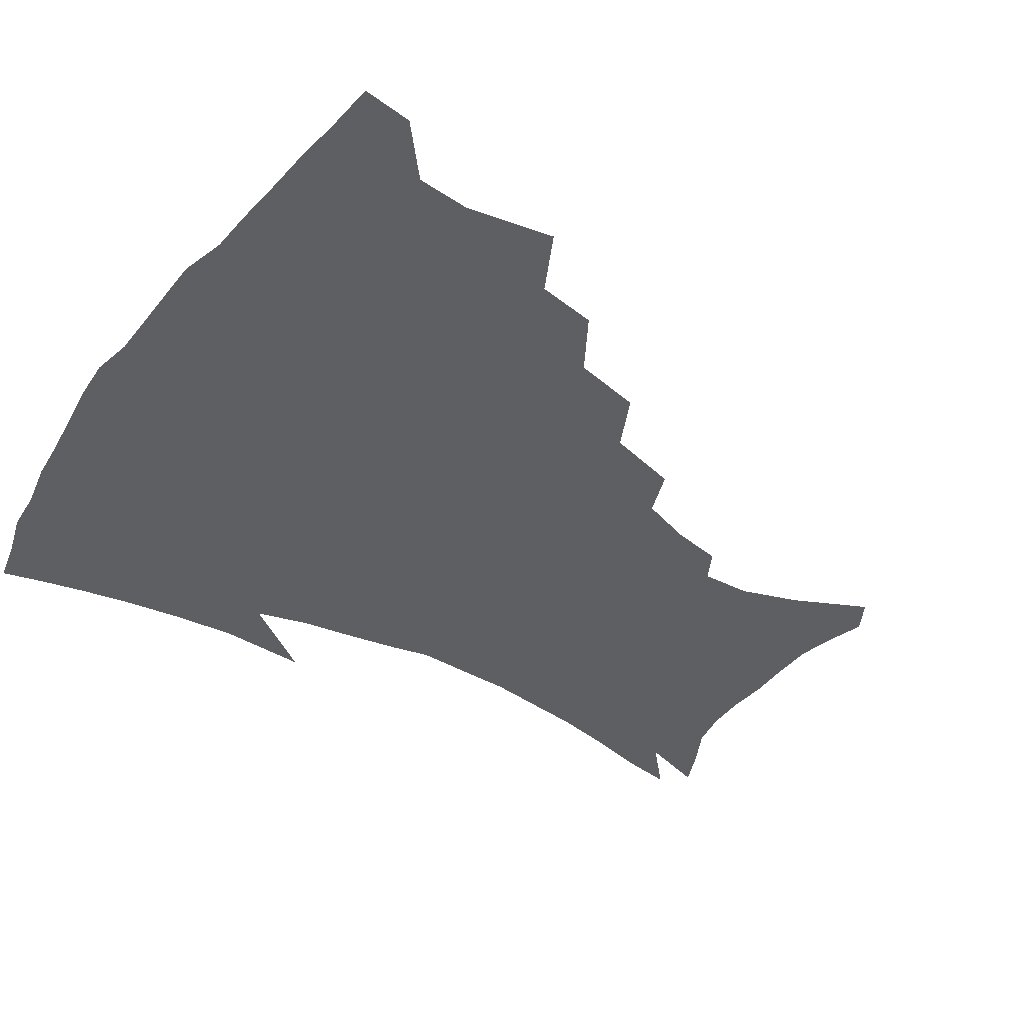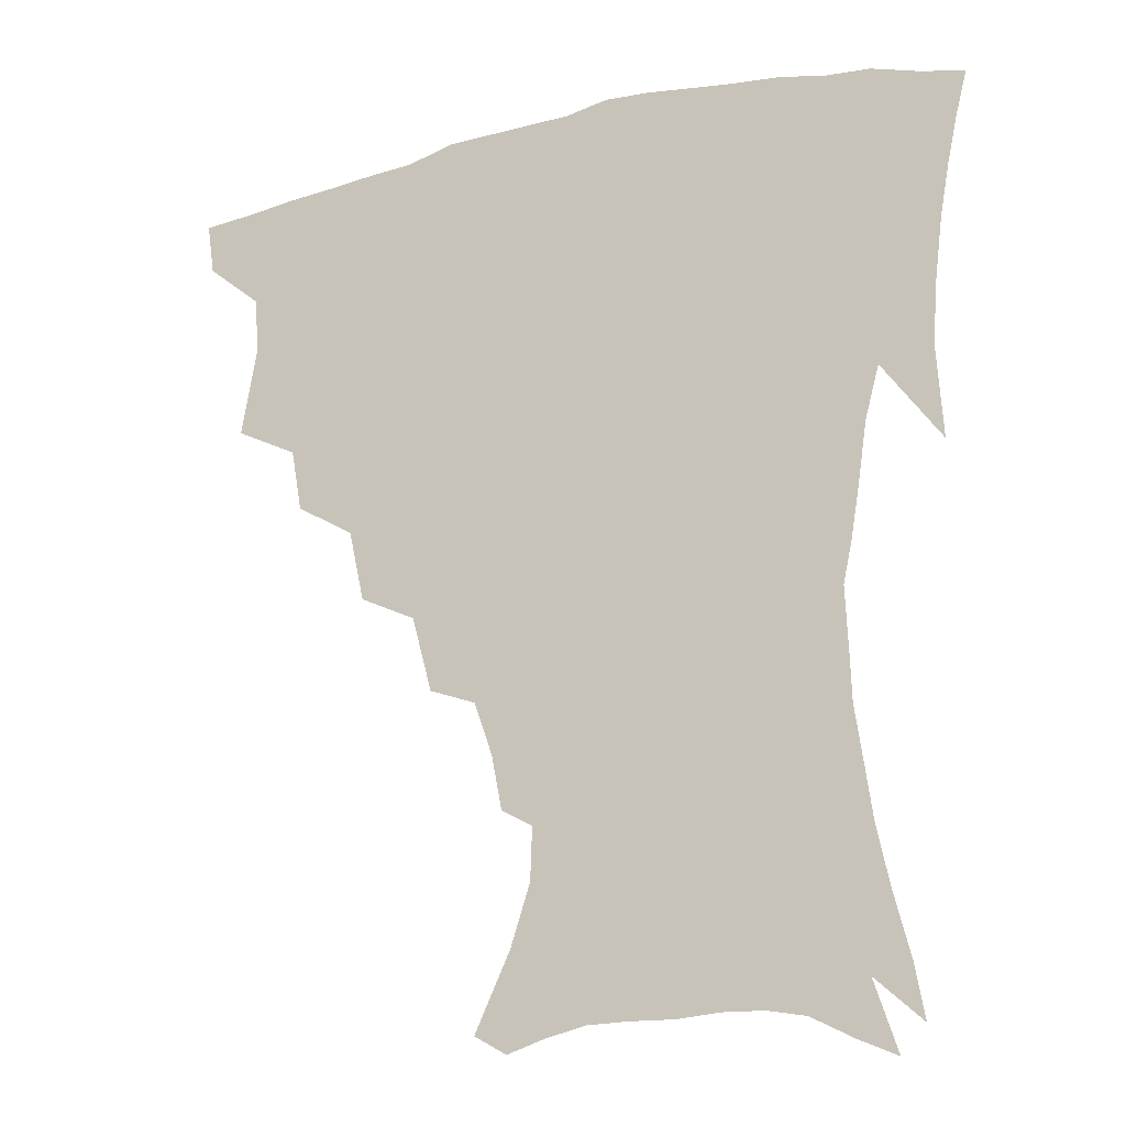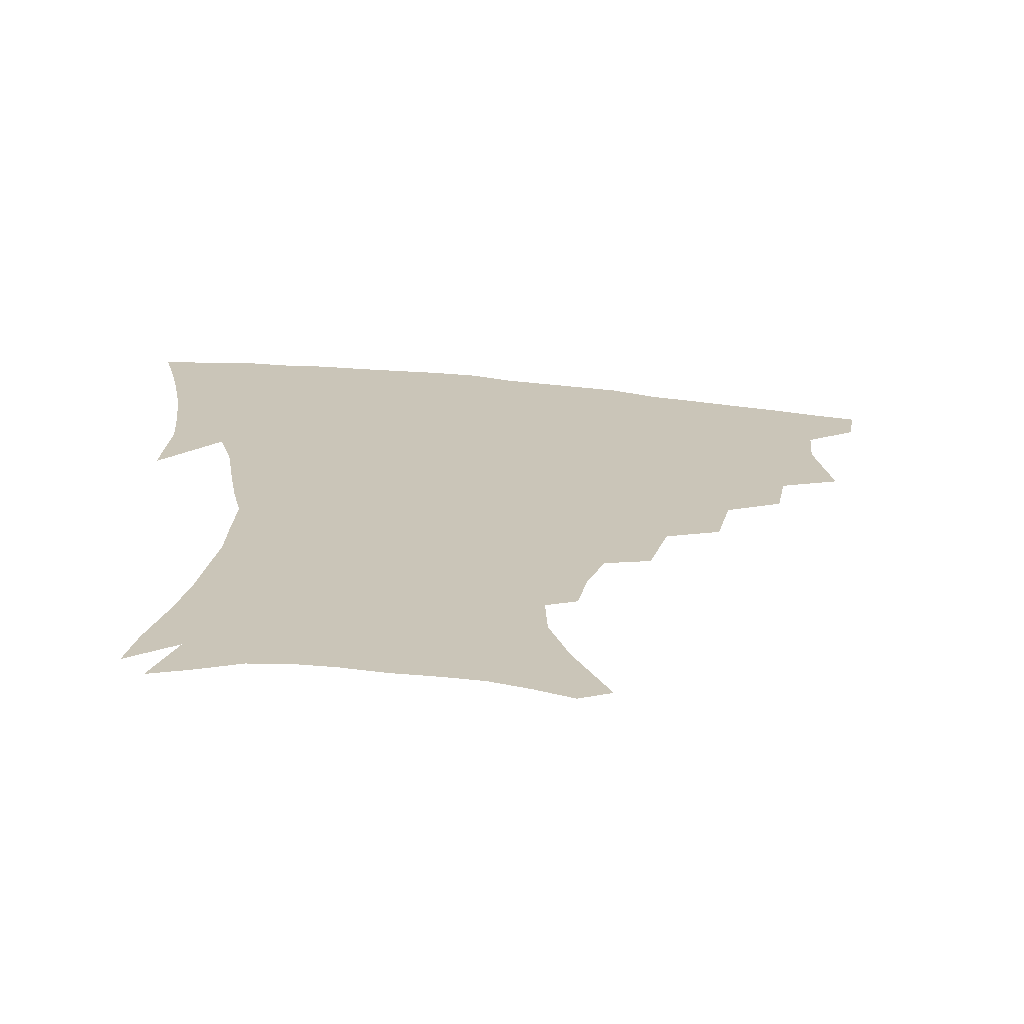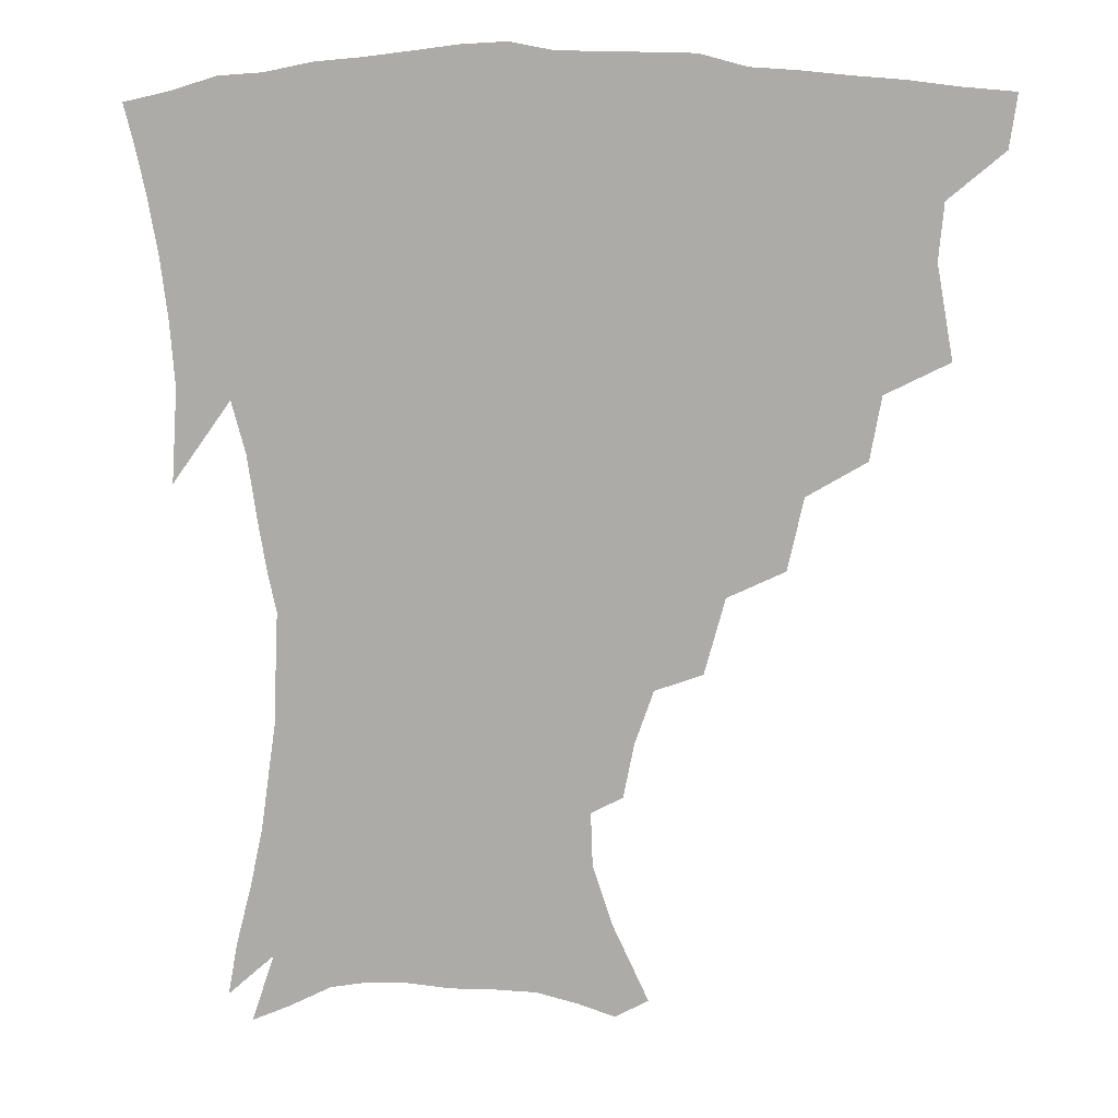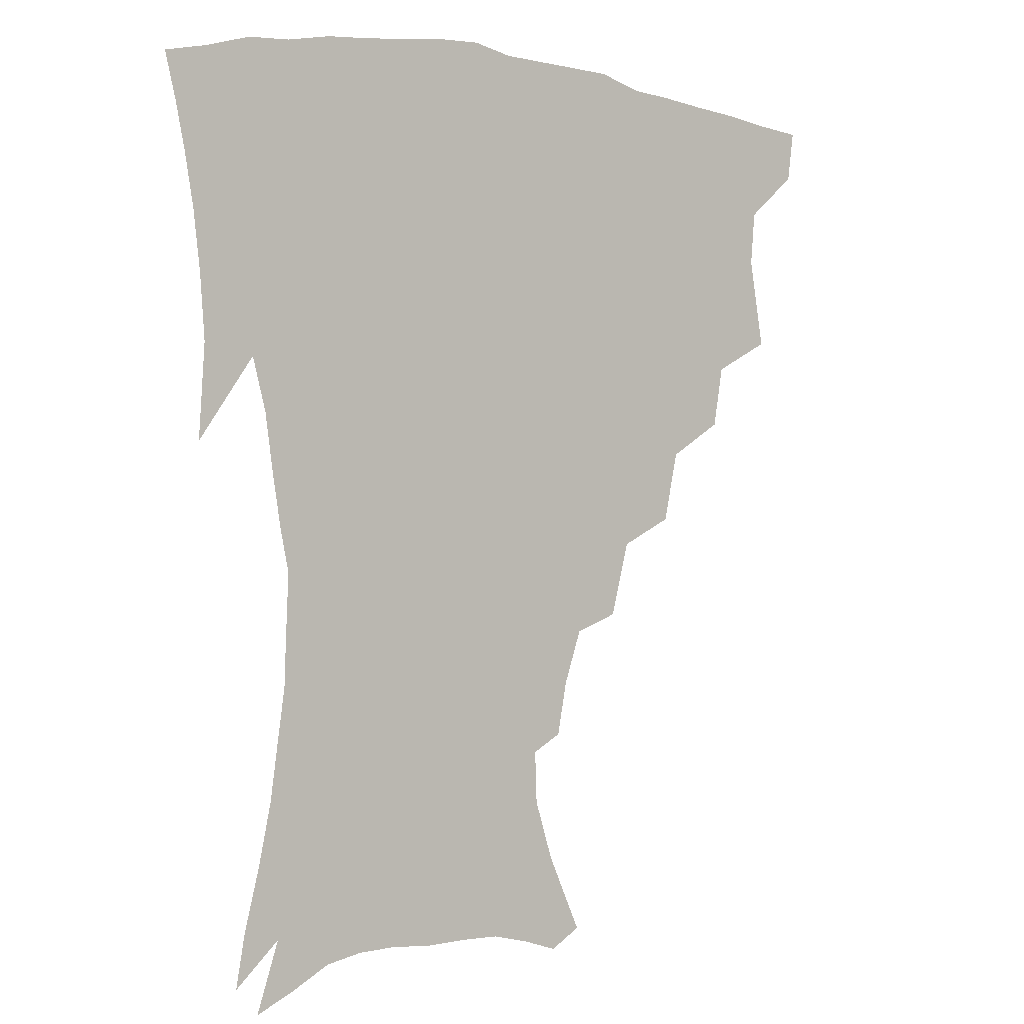
<metadata>
{"format":"obj","ext":"obj","renderer":"f3d","projection":"perspective","resolution":1024,"background":"white","views":[{"elev":-40.7,"azim":-123.8,"up":"+Z"},{"elev":-19.3,"azim":25.0,"up":"+Y"},{"elev":-70.2,"azim":174.7,"up":"+Y"},{"elev":11.6,"azim":-171.5,"up":"+Y"},{"elev":-1.0,"azim":141.1,"up":"+Y"}]}
</metadata>
<code>
v 438.3 400.1 0
v 436 416.6 0
v 452.4 338.2 0
v 457.6 367.6 0
v 456 385.2 0
v 454.7 401.8 0
v 452.5 418 0
v 476.1 308 0
v 472.6 328 0
v 475.4 355 0
v 474.4 372.6 0
v 472.1 388.1 0
v 470.1 403.8 0
v 468.1 419.9 0
v 500 273.8 0
v 495 296.7 0
v 494 323.2 0
v 491.3 340.3 0
v 491.6 360.3 0
v 489.7 375.6 0
v 487.6 390.3 0
v 485.5 405.4 0
v 483.7 421.1 0
v 524.8 240.8 0
v 518.2 265 0
v 512.6 286 0
v 510.3 311 0
v 509.1 331.1 0
v 508.1 349 0
v 505.7 362.8 0
v 504.2 377.7 0
v 502.3 392.1 0
v 500.7 406.6 0
v 498.8 422.6 0
v 549.3 200.7 0
v 545.9 218 0
v 539.9 235.1 0
v 533.8 256.3 0
v 529.2 277 0
v 525.3 294.9 0
v 523.3 314.6 0
v 523 335.7 0
v 521.8 351.3 0
v 520.1 365.3 0
v 518.5 379.5 0
v 516.8 393.8 0
v 515.1 408.7 0
v 513.7 423.5 0
v 541 134.5 0
v 552.6 159.1 0
v 558.8 178.3 0
v 559.5 195.1 0
v 556.8 214 0
v 552.8 228.8 0
v 548.1 247 0
v 543.8 264.3 0
v 540.9 286.6 0
v 538.8 304.8 0
v 537.7 323.1 0
v 536.4 338.5 0
v 535.4 353.1 0
v 534.4 367.3 0
v 532.5 381 0
v 531.4 395.1 0
v 529.9 410 0
v 528.6 427.4 0
v 551.6 128.4 0
v 558.6 147.3 0
v 566.6 170.9 0
v 567.6 184.7 0
v 567.2 204.4 0
v 564.6 222.8 0
v 561.2 240 0
v 557.6 254.7 0
v 554.6 273 0
v 552.7 292.8 0
v 551.3 309.8 0
v 550.7 326.9 0
v 549.3 339.7 0
v 549 355 0
v 548.4 368.8 0
v 547.5 382.1 0
v 546.3 395.9 0
v 544.3 411.4 0
v 542.8 427.7 0
v 563.6 132.2 0
v 572 155.2 0
v 576.8 177.4 0
v 576.8 193.7 0
v 575.4 211.2 0
v 573.1 231.1 0
v 570.3 244.9 0
v 567.7 262.4 0
v 566 280.8 0
v 564.3 296.1 0
v 563.4 312.8 0
v 563.3 329.4 0
v 562.4 341.9 0
v 562.5 356.5 0
v 562 369.7 0
v 561.3 382.9 0
v 560.6 396.3 0
v 559.1 410.8 0
v 557 427.9 0
v 576.6 135.2 0
v 584 161.1 0
v 585.5 178.2 0
v 585.3 197.3 0
v 583.9 212.8 0
v 581.7 233 0
v 579.8 248.2 0
v 577.9 264.5 0
v 576.7 283.9 0
v 576.1 300.9 0
v 575.6 316 0
v 575.4 329.9 0
v 575.5 343.7 0
v 575.9 357.9 0
v 575.1 370.3 0
v 575 383.4 0
v 574.4 396.8 0
v 572.9 411.8 0
v 571 428.2 0
v 590.1 135.4 0
v 594.2 162 0
v 594.9 182.1 0
v 594.1 199.7 0
v 592.7 220.4 0
v 590.9 235.8 0
v 589.5 251.1 0
v 588.1 267.4 0
v 587.5 287.3 0
v 587.3 303.3 0
v 587.3 316.3 0
v 587.5 330.5 0
v 588.1 344.6 0
v 588.7 358.2 0
v 589.4 371.2 0
v 588.9 383.8 0
v 588.3 397 0
v 586.7 413 0
v 584.6 430.7 0
v 604.1 134.9 0
v 604.7 163.3 0
v 604.2 184.3 0
v 603.1 201.5 0
v 601.5 220.3 0
v 599.9 236.8 0
v 599.2 253.7 0
v 598.4 269.9 0
v 598.1 287.1 0
v 598.3 302.3 0
v 598.7 316.3 0
v 599.5 331.4 0
v 600.1 343.7 0
v 601.7 359.1 0
v 602.1 371.3 0
v 602.3 384 0
v 601.9 397.6 0
v 601.2 412.2 0
v 598.9 429.9 0
v 618.2 135.9 0
v 616 157.8 0
v 613.8 181.8 0
v 612.1 201.3 0
v 610.4 220.7 0
v 609.9 233.4 0
v 608.6 252.7 0
v 608.4 269.7 0
v 608.6 285.9 0
v 609.2 301 0
v 610.1 317.9 0
v 611.2 330.5 0
v 612.7 345.4 0
v 613.8 358.8 0
v 615 370.8 0
v 616 383.6 0
v 616.4 396.6 0
v 615.8 411 0
v 613.8 428 0
v 631.2 135.5 0
v 626.8 156.7 0
v 623.3 181.4 0
v 621.2 200.7 0
v 619.4 219.4 0
v 618.7 236.1 0
v 618.2 252 0
v 618.4 266.9 0
v 619 282.7 0
v 620 298.1 0
v 621.2 314.3 0
v 622.7 330.4 0
v 624.5 343.9 0
v 626 356.5 0
v 627.7 370 0
v 629.1 382.8 0
v 630.2 395.8 0
v 630.2 409.7 0
v 628.8 426.1 0
v 643.5 133.1 0
v 638.1 153.5 0
v 633.2 178.6 0
v 630.7 197.6 0
v 628.8 216 0
v 628.6 230.4 0
v 627.5 249.1 0
v 628 264 0
v 629.2 278.1 0
v 630.4 295 0
v 632 312.2 0
v 634.2 325.6 0
v 635.9 342.8 0
v 638 355.1 0
v 640.1 368.9 0
v 642.1 381.7 0
v 644.2 394.3 0
v 644.8 407.7 0
v 643.5 424.8 0
v 657.1 126.1 0
v 649.2 150.2 0
v 645.2 170.4 0
v 641 192.2 0
v 638.3 211.8 0
v 637.4 227.8 0
v 637.3 242.8 0
v 637.6 258.9 0
v 638.8 274 0
v 640.4 291.1 0
v 642.6 307.2 0
v 645.1 322.9 0
v 647.3 338.9 0
v 649.7 353.9 0
v 652.3 366.6 0
v 654.5 379.4 0
v 656.9 392.9 0
v 658.6 405.8 0
v 658.9 421.6 0
v 669.5 120.5 0
v 662.2 142.6 0
v 657.1 163.2 0
v 653.4 182.1 0
v 649.7 202.2 0
v 648.1 218.9 0
v 647.2 235.2 0
v 647.2 251.7 0
v 647.9 268.7 0
v 650.6 282.3 0
v 653.1 299.1 0
v 655.8 317.2 0
v 658.3 335.2 0
v 661.5 348.8 0
v 664.3 365.1 0
v 667.2 378.3 0
v 669.8 391 0
v 672 404.2 0
v 673.3 420.5 0
v 677.2 129 0
v 674.2 145.7 0
v 669 166.1 0
v 664.9 185.3 0
v 662.6 201.8 0
v 659.9 220.4 0
v 659.3 236.1 0
v 658.5 255.9 0
v 661.3 268.8 0
v 664.1 285.5 0
v 667 305.5 0
v 671.7 322.4 0
v 672.5 345.3 0
v 675.9 360.3 0
v 679.6 374.1 0
v 682.6 388.3 0
v 685.6 401.6 0
v 688.5 415.9 0
v 690.8 295.7 0
v 688.9 325.9 0
v 690.5 346.7 0
v 692.9 365.8 0
v 696 383.2 0
v 699.3 398.3 0
v 703 412.6 0
f 5 6 1
f 1 6 2
f 6 7 2
f 9 10 3
f 3 10 4
f 10 11 4
f 4 11 5
f 11 12 5
f 5 12 6
f 12 13 6
f 6 13 7
f 13 14 7
f 16 17 8
f 8 17 9
f 17 18 9
f 9 18 10
f 18 19 10
f 10 19 11
f 19 20 11
f 11 20 12
f 20 21 12
f 12 21 13
f 21 22 13
f 13 22 14
f 22 23 14
f 25 26 15
f 15 26 16
f 26 27 16
f 16 27 17
f 27 28 17
f 17 28 18
f 28 29 18
f 18 29 19
f 29 30 19
f 19 30 20
f 30 31 20
f 20 31 21
f 31 32 21
f 21 32 22
f 32 33 22
f 22 33 23
f 33 34 23
f 37 38 24
f 24 38 25
f 38 39 25
f 25 39 26
f 39 40 26
f 26 40 27
f 40 41 27
f 27 41 28
f 41 42 28
f 28 42 29
f 42 43 29
f 29 43 30
f 43 44 30
f 30 44 31
f 44 45 31
f 31 45 32
f 45 46 32
f 32 46 33
f 46 47 33
f 33 47 34
f 47 48 34
f 52 53 35
f 35 53 36
f 53 54 36
f 36 54 37
f 54 55 37
f 37 55 38
f 55 56 38
f 38 56 39
f 56 57 39
f 39 57 40
f 57 58 40
f 40 58 41
f 58 59 41
f 41 59 42
f 59 60 42
f 42 60 43
f 60 61 43
f 43 61 44
f 61 62 44
f 44 62 45
f 62 63 45
f 45 63 46
f 63 64 46
f 46 64 47
f 64 65 47
f 47 65 48
f 65 66 48
f 67 68 49
f 49 68 50
f 68 69 50
f 50 69 51
f 69 70 51
f 51 70 52
f 70 71 52
f 52 71 53
f 71 72 53
f 53 72 54
f 72 73 54
f 54 73 55
f 73 74 55
f 55 74 56
f 74 75 56
f 56 75 57
f 75 76 57
f 57 76 58
f 76 77 58
f 58 77 59
f 77 78 59
f 59 78 60
f 78 79 60
f 60 79 61
f 79 80 61
f 61 80 62
f 80 81 62
f 62 81 63
f 81 82 63
f 63 82 64
f 82 83 64
f 64 83 65
f 83 84 65
f 65 84 66
f 84 85 66
f 67 86 68
f 86 87 68
f 68 87 69
f 87 88 69
f 69 88 70
f 88 89 70
f 70 89 71
f 89 90 71
f 71 90 72
f 90 91 72
f 72 91 73
f 91 92 73
f 73 92 74
f 92 93 74
f 74 93 75
f 93 94 75
f 75 94 76
f 94 95 76
f 76 95 77
f 95 96 77
f 77 96 78
f 96 97 78
f 78 97 79
f 97 98 79
f 79 98 80
f 98 99 80
f 80 99 81
f 99 100 81
f 81 100 82
f 100 101 82
f 82 101 83
f 101 102 83
f 83 102 84
f 102 103 84
f 84 103 85
f 103 104 85
f 86 105 87
f 105 106 87
f 87 106 88
f 106 107 88
f 88 107 89
f 107 108 89
f 89 108 90
f 108 109 90
f 90 109 91
f 109 110 91
f 91 110 92
f 110 111 92
f 92 111 93
f 111 112 93
f 93 112 94
f 112 113 94
f 94 113 95
f 113 114 95
f 95 114 96
f 114 115 96
f 96 115 97
f 115 116 97
f 97 116 98
f 116 117 98
f 98 117 99
f 117 118 99
f 99 118 100
f 118 119 100
f 100 119 101
f 119 120 101
f 101 120 102
f 120 121 102
f 102 121 103
f 121 122 103
f 103 122 104
f 122 123 104
f 105 124 106
f 124 125 106
f 106 125 107
f 125 126 107
f 107 126 108
f 126 127 108
f 108 127 109
f 127 128 109
f 109 128 110
f 128 129 110
f 110 129 111
f 129 130 111
f 111 130 112
f 130 131 112
f 112 131 113
f 131 132 113
f 113 132 114
f 132 133 114
f 114 133 115
f 133 134 115
f 115 134 116
f 134 135 116
f 116 135 117
f 135 136 117
f 117 136 118
f 136 137 118
f 118 137 119
f 137 138 119
f 119 138 120
f 138 139 120
f 120 139 121
f 139 140 121
f 121 140 122
f 140 141 122
f 122 141 123
f 141 142 123
f 124 143 125
f 143 144 125
f 125 144 126
f 144 145 126
f 126 145 127
f 145 146 127
f 127 146 128
f 146 147 128
f 128 147 129
f 147 148 129
f 129 148 130
f 148 149 130
f 130 149 131
f 149 150 131
f 131 150 132
f 150 151 132
f 132 151 133
f 151 152 133
f 133 152 134
f 152 153 134
f 134 153 135
f 153 154 135
f 135 154 136
f 154 155 136
f 136 155 137
f 155 156 137
f 137 156 138
f 156 157 138
f 138 157 139
f 157 158 139
f 139 158 140
f 158 159 140
f 140 159 141
f 159 160 141
f 141 160 142
f 160 161 142
f 143 162 144
f 162 163 144
f 144 163 145
f 163 164 145
f 145 164 146
f 164 165 146
f 146 165 147
f 165 166 147
f 147 166 148
f 166 167 148
f 148 167 149
f 167 168 149
f 149 168 150
f 168 169 150
f 150 169 151
f 169 170 151
f 151 170 152
f 170 171 152
f 152 171 153
f 171 172 153
f 153 172 154
f 172 173 154
f 154 173 155
f 173 174 155
f 155 174 156
f 174 175 156
f 156 175 157
f 175 176 157
f 157 176 158
f 176 177 158
f 158 177 159
f 177 178 159
f 159 178 160
f 178 179 160
f 160 179 161
f 179 180 161
f 162 181 163
f 181 182 163
f 163 182 164
f 182 183 164
f 164 183 165
f 183 184 165
f 165 184 166
f 184 185 166
f 166 185 167
f 185 186 167
f 167 186 168
f 186 187 168
f 168 187 169
f 187 188 169
f 169 188 170
f 188 189 170
f 170 189 171
f 189 190 171
f 171 190 172
f 190 191 172
f 172 191 173
f 191 192 173
f 173 192 174
f 192 193 174
f 174 193 175
f 193 194 175
f 175 194 176
f 194 195 176
f 176 195 177
f 195 196 177
f 177 196 178
f 196 197 178
f 178 197 179
f 197 198 179
f 179 198 180
f 198 199 180
f 181 200 182
f 200 201 182
f 182 201 183
f 201 202 183
f 183 202 184
f 202 203 184
f 184 203 185
f 203 204 185
f 185 204 186
f 204 205 186
f 186 205 187
f 205 206 187
f 187 206 188
f 206 207 188
f 188 207 189
f 207 208 189
f 189 208 190
f 208 209 190
f 190 209 191
f 209 210 191
f 191 210 192
f 210 211 192
f 192 211 193
f 211 212 193
f 193 212 194
f 212 213 194
f 194 213 195
f 213 214 195
f 195 214 196
f 214 215 196
f 196 215 197
f 215 216 197
f 197 216 198
f 216 217 198
f 198 217 199
f 217 218 199
f 200 219 201
f 219 220 201
f 201 220 202
f 220 221 202
f 202 221 203
f 221 222 203
f 203 222 204
f 222 223 204
f 204 223 205
f 223 224 205
f 205 224 206
f 224 225 206
f 206 225 207
f 225 226 207
f 207 226 208
f 226 227 208
f 208 227 209
f 227 228 209
f 209 228 210
f 228 229 210
f 210 229 211
f 229 230 211
f 211 230 212
f 230 231 212
f 212 231 213
f 231 232 213
f 213 232 214
f 232 233 214
f 214 233 215
f 233 234 215
f 215 234 216
f 234 235 216
f 216 235 217
f 235 236 217
f 217 236 218
f 236 237 218
f 219 238 220
f 238 239 220
f 220 239 221
f 239 240 221
f 221 240 222
f 240 241 222
f 222 241 223
f 241 242 223
f 223 242 224
f 242 243 224
f 224 243 225
f 243 244 225
f 225 244 226
f 244 245 226
f 226 245 227
f 245 246 227
f 227 246 228
f 246 247 228
f 228 247 229
f 247 248 229
f 229 248 230
f 248 249 230
f 230 249 231
f 249 250 231
f 231 250 232
f 250 251 232
f 232 251 233
f 251 252 233
f 233 252 234
f 252 253 234
f 234 253 235
f 253 254 235
f 235 254 236
f 254 255 236
f 236 255 237
f 255 256 237
f 239 257 240
f 257 258 240
f 240 258 241
f 258 259 241
f 241 259 242
f 259 260 242
f 242 260 243
f 260 261 243
f 243 261 244
f 261 262 244
f 244 262 245
f 262 263 245
f 245 263 246
f 263 264 246
f 246 264 247
f 264 265 247
f 247 265 248
f 265 266 248
f 248 266 249
f 266 267 249
f 249 267 250
f 267 268 250
f 250 268 251
f 268 269 251
f 251 269 252
f 269 270 252
f 252 270 253
f 270 271 253
f 253 271 254
f 271 272 254
f 254 272 255
f 272 273 255
f 255 273 256
f 273 274 256
f 268 275 269
f 275 276 269
f 269 276 270
f 276 277 270
f 270 277 271
f 277 278 271
f 271 278 272
f 278 279 272
f 272 279 273
f 279 280 273
f 273 280 274
f 280 281 274

</code>
